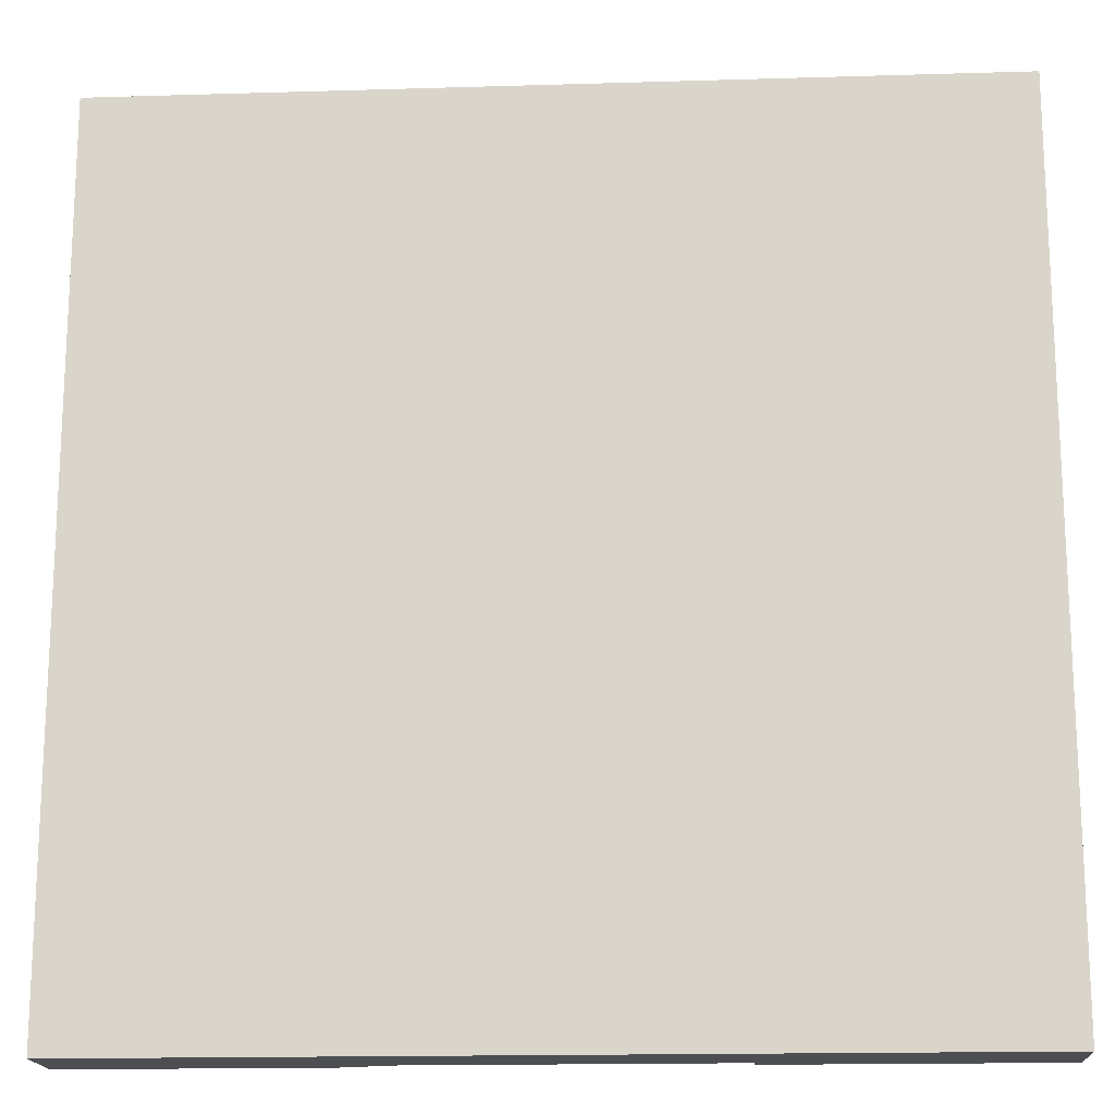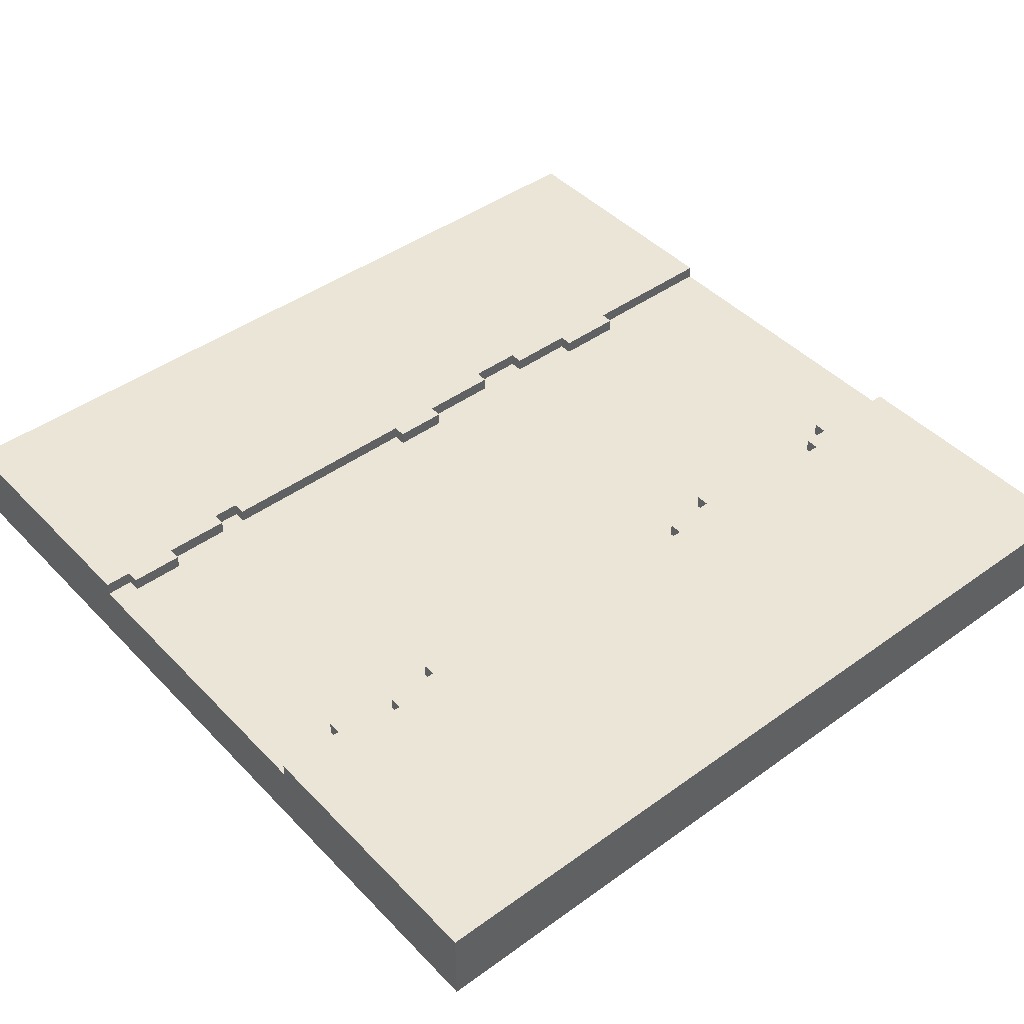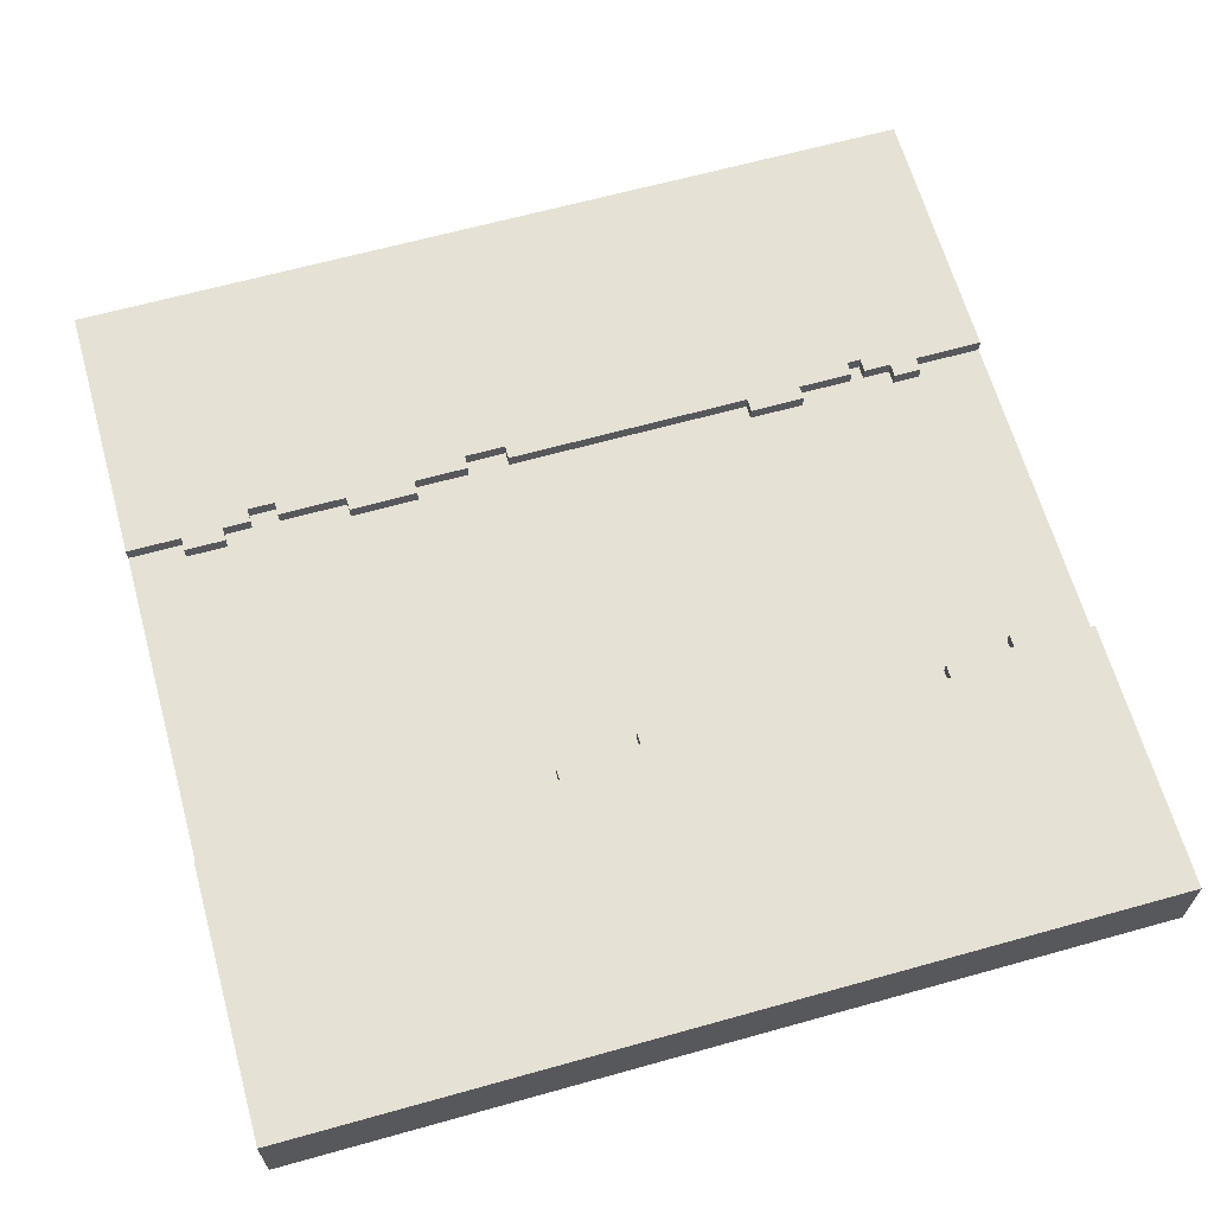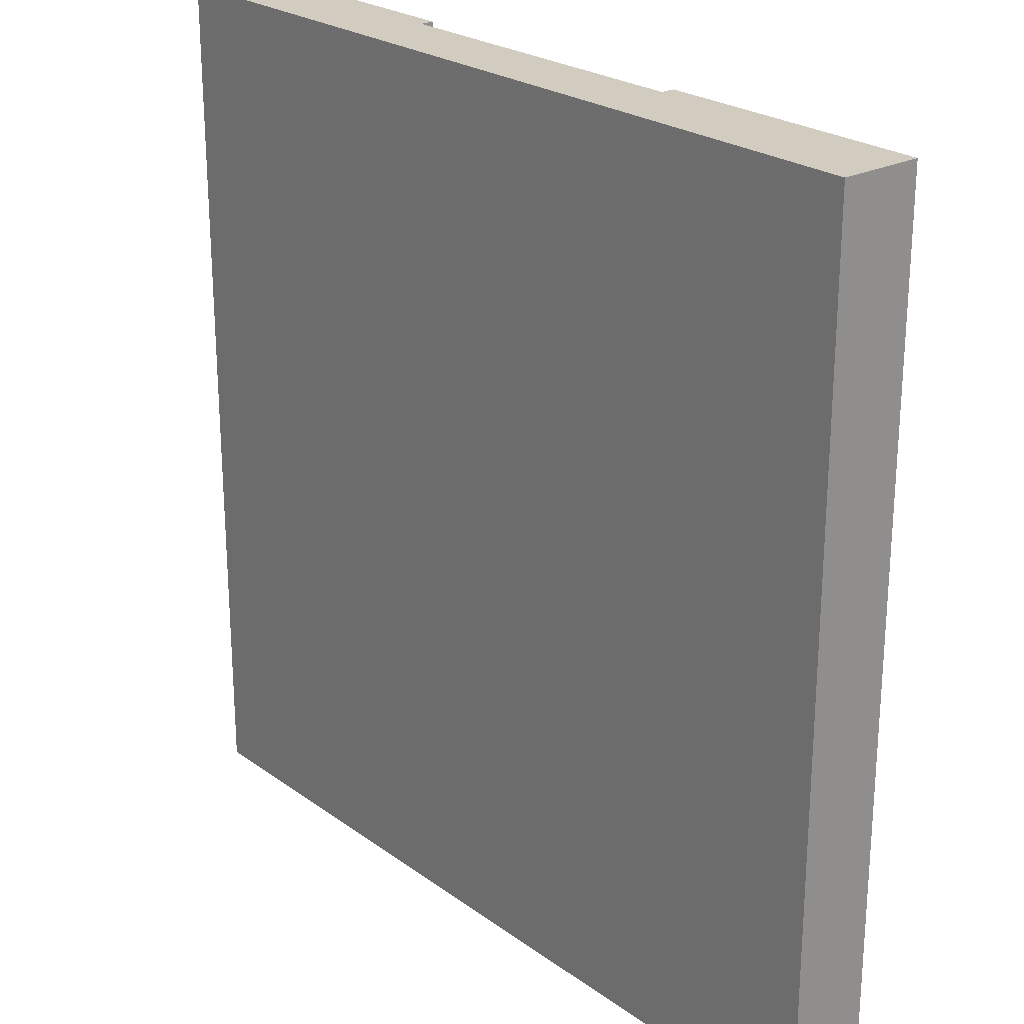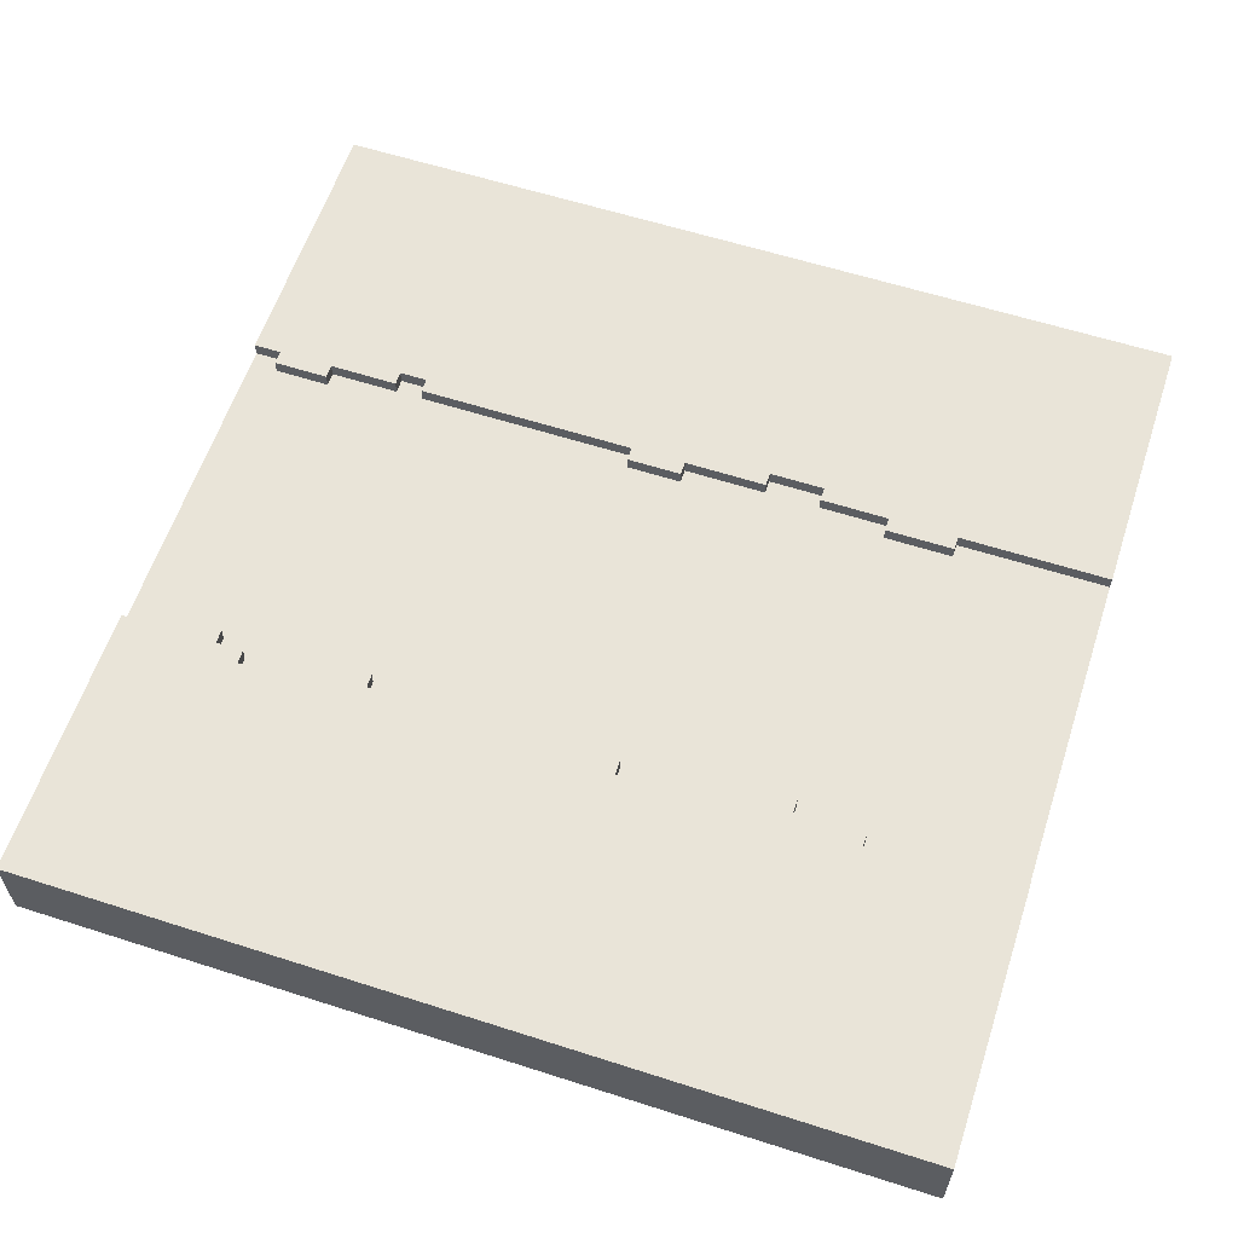
<metadata>
{"format":"obj","ext":"obj","renderer":"f3d","projection":"perspective","resolution":1024,"background":"white","views":[{"elev":-16.8,"azim":3.5,"up":"+Z"},{"elev":44.2,"azim":49.9,"up":"+Y"},{"elev":64.4,"azim":-105.7,"up":"+Y"},{"elev":24.1,"azim":49.8,"up":"+Z"},{"elev":60.1,"azim":108.2,"up":"+Y"}]}
</metadata>
<code>
o
v -3.2 0 3.2
v -3.2 0 -3.2
v -3.2 0.3 3.2
v -3.2 0.3 -3.2
v -3.2 0.6 3.2
v -3.2 0.6 -3.2
v 1.1 0.5 2.7
v 1.1 0.5 2.5
v 1.1 0.5 1.8
v 1.1 0.5 1.4
v 1.1 0.5 -1.1
v 1.1 0.5 -1.6
v 1.1 0.5 -2.5
v 1.1 0.5 -2.8
v 1.1 0.6 2.7
v 1.1 0.6 2.5
v 1.1 0.6 1.8
v 1.1 0.6 1.4
v 1.1 0.6 -1.1
v 1.1 0.6 -1.6
v 1.1 0.6 -2.5
v 1.1 0.6 -2.8
v 1.2 0.5 3.2
v 1.2 0.5 2.7
v 1.2 0.5 2.5
v 1.2 0.5 2.3
v 1.2 0.5 2.2
v 1.2 0.5 1.8
v 1.2 0.5 1.4
v 1.2 0.5 -0.4
v 1.2 0.5 -0.7
v 1.2 0.5 -1.1
v 1.2 0.5 -1.6
v 1.2 0.5 -2.1
v 1.2 0.5 -2.3
v 1.2 0.5 -2.5
v 1.2 0.5 -2.8
v 1.2 0.5 -3.2
v 1.2 0.6 3.2
v 1.2 0.6 2.7
v 1.2 0.6 2.5
v 1.2 0.6 2.3
v 1.2 0.6 2.2
v 1.2 0.6 1.8
v 1.2 0.6 1.4
v 1.2 0.6 -0.4
v 1.2 0.6 -0.7
v 1.2 0.6 -1.1
v 1.2 0.6 -1.6
v 1.2 0.6 -2.1
v 1.2 0.6 -2.3
v 1.2 0.6 -2.5
v 1.2 0.6 -2.8
v 1.2 0.6 -3.2
v 1.3 0.5 2.3
v 1.3 0.5 2.2
v 1.3 0.5 -0.4
v 1.3 0.5 -0.7
v 1.3 0.5 -2.1
v 1.3 0.5 -2.3
v 1.3 0.6 2.3
v 1.3 0.6 2.2
v 1.3 0.6 -0.4
v 1.3 0.6 -0.7
v 1.3 0.6 -2.1
v 1.3 0.6 -2.3
v -1.3 0.5 2.1
v -1.3 0.5 1.9
v -1.3 0.5 -0.7
v -1.3 0.5 -1.1
v -1.3 0.6 2.1
v -1.3 0.6 1.9
v -1.3 0.6 -0.7
v -1.3 0.6 -1.1
v -1.2 0.5 3.2
v -1.2 0.5 3
v -1.2 0.5 2.6
v -1.2 0.5 2.1
v -1.2 0.5 1.9
v -1.2 0.5 0.3
v -1.2 0.5 -0.1
v -1.2 0.5 -0.7
v -1.2 0.5 -1.1
v -1.2 0.5 -1.6
v -1.2 0.5 -2.1
v -1.2 0.5 -3.2
v -1.2 0.6 3.2
v -1.2 0.6 3
v -1.2 0.6 2.6
v -1.2 0.6 2.1
v -1.2 0.6 1.9
v -1.2 0.6 0.3
v -1.2 0.6 -0.1
v -1.2 0.6 -0.7
v -1.2 0.6 -1.1
v -1.2 0.6 -1.6
v -1.2 0.6 -2.1
v -1.2 0.6 -3.2
v -1.1 0.5 3
v -1.1 0.5 2.6
v -1.1 0.5 0.3
v -1.1 0.5 -0.1
v -1.1 0.5 -1.6
v -1.1 0.5 -2.1
v -1.1 0.6 3
v -1.1 0.6 2.6
v -1.1 0.6 0.3
v -1.1 0.6 -0.1
v -1.1 0.6 -1.6
v -1.1 0.6 -2.1
v 3.2 0 3.2
v 3.2 0 -3.2
v 3.2 0.3 3.2
v 3.2 0.3 -3.2
v 3.2 0.5 0.4
v 3.2 0.5 -0.4
v 3.2 0.6 3.2
v 3.2 0.6 0.4
v 3.2 0.6 -0.4
v 3.2 0.6 -3.2
v -3.2 0 3.2
v -3.2 0.3 3.2
v -3.2 0.6 3.2
v -1.4 0.4 3.2
v -1.4 0.6 3.2
v -1.2 0.5 3.2
v -1.2 0.6 3.2
v 1.2 0.5 3.2
v 1.2 0.6 3.2
v 1.4 0.4 3.2
v 1.4 0.6 3.2
v 3.2 0 3.2
v 3.2 0.3 3.2
v 3.2 0.6 3.2
v -1.2 0.5 3
v -1.2 0.6 3
v -1.1 0.5 3
v -1.1 0.6 3
v 1.1 0.5 2.7
v 1.1 0.6 2.7
v 1.2 0.5 2.7
v 1.2 0.6 2.7
v 1.2 0.5 2.2
v 1.2 0.6 2.2
v 1.3 0.5 2.2
v 1.3 0.6 2.2
v -1.3 0.5 1.9
v -1.3 0.6 1.9
v -1.2 0.5 1.9
v -1.2 0.6 1.9
v 1.1 0.5 1.8
v 1.1 0.6 1.8
v 1.2 0.5 1.8
v 1.2 0.6 1.8
v -1.2 0.5 0.3
v -1.2 0.6 0.3
v -1.1 0.5 0.3
v -1.1 0.6 0.3
v 1.2 0.5 -0.7
v 1.2 0.6 -0.7
v 1.3 0.5 -0.7
v 1.3 0.6 -0.7
v -1.3 0.5 -1.1
v -1.3 0.6 -1.1
v -1.2 0.5 -1.1
v -1.2 0.6 -1.1
v 1.1 0.5 -1.1
v 1.1 0.6 -1.1
v 1.2 0.5 -1.1
v 1.2 0.6 -1.1
v -1.2 0.5 -1.6
v -1.2 0.6 -1.6
v -1.1 0.5 -1.6
v -1.1 0.6 -1.6
v 1.2 0.5 -2.3
v 1.2 0.6 -2.3
v 1.3 0.5 -2.3
v 1.3 0.6 -2.3
v 1.1 0.5 -2.5
v 1.1 0.6 -2.5
v 1.2 0.5 -2.5
v 1.2 0.6 -2.5
v -1.2 0.5 2.6
v -1.2 0.6 2.6
v -1.1 0.5 2.6
v -1.1 0.6 2.6
v 1.1 0.5 2.5
v 1.1 0.6 2.5
v 1.2 0.5 2.5
v 1.2 0.6 2.5
v 1.2 0.5 2.3
v 1.2 0.6 2.3
v 1.3 0.5 2.3
v 1.3 0.6 2.3
v -1.3 0.5 2.1
v -1.3 0.6 2.1
v -1.2 0.5 2.1
v -1.2 0.6 2.1
v 1.1 0.5 1.4
v 1.1 0.6 1.4
v 1.2 0.5 1.4
v 1.2 0.6 1.4
v -1.2 0.5 -0.1
v -1.2 0.6 -0.1
v -1.1 0.5 -0.1
v -1.1 0.6 -0.1
v 1.2 0.5 -0.4
v 1.2 0.6 -0.4
v 1.3 0.5 -0.4
v 1.3 0.6 -0.4
v -1.3 0.5 -0.7
v -1.3 0.6 -0.7
v -1.2 0.5 -0.7
v -1.2 0.6 -0.7
v 1.1 0.5 -1.6
v 1.1 0.6 -1.6
v 1.2 0.5 -1.6
v 1.2 0.6 -1.6
v -1.2 0.5 -2.1
v -1.2 0.6 -2.1
v -1.1 0.5 -2.1
v -1.1 0.6 -2.1
v 1.2 0.5 -2.1
v 1.2 0.6 -2.1
v 1.3 0.5 -2.1
v 1.3 0.6 -2.1
v 1.1 0.5 -2.8
v 1.1 0.6 -2.8
v 1.2 0.5 -2.8
v 1.2 0.6 -2.8
v -3.2 0 -3.2
v -3.2 0.3 -3.2
v -3.2 0.6 -3.2
v -1.4 0.4 -3.2
v -1.4 0.6 -3.2
v -1.2 0.5 -3.2
v -1.2 0.6 -3.2
v 1.2 0.5 -3.2
v 1.2 0.6 -3.2
v 1.4 0.4 -3.2
v 1.4 0.6 -3.2
v 3.2 0 -3.2
v 3.2 0.3 -3.2
v 3.2 0.6 -3.2
v -3.2 0 3.2
v 3.2 0 3.2
v -3.2 0 -3.2
v 3.2 0 -3.2
v -1.2 0.5 3.2
v 1.2 0.5 3.2
v -1.2 0.5 3
v -1.1 0.5 3
v 1.1 0.5 2.7
v 1.2 0.5 2.7
v -1.2 0.5 2.6
v -1.1 0.5 2.6
v 1.1 0.5 2.5
v 1.2 0.5 2.5
v 1.2 0.5 2.3
v 1.3 0.5 2.3
v 1.2 0.5 2.2
v 1.3 0.5 2.2
v -1.3 0.5 2.1
v -1.2 0.5 2.1
v -1.3 0.5 1.9
v -1.2 0.5 1.9
v 1.1 0.5 1.8
v 1.2 0.5 1.8
v 1.1 0.5 1.4
v 1.2 0.5 1.4
v -1.2 0.5 0.3
v -1.1 0.5 0.3
v -1.2 0.5 -0.1
v -1.1 0.5 -0.1
v 1.2 0.5 -0.4
v 1.3 0.5 -0.4
v -1.3 0.5 -0.7
v -1.2 0.5 -0.7
v 1.2 0.5 -0.7
v 1.3 0.5 -0.7
v -1.3 0.5 -1.1
v -1.2 0.5 -1.1
v 1.1 0.5 -1.1
v 1.2 0.5 -1.1
v -1.2 0.5 -1.6
v -1.1 0.5 -1.6
v 1.1 0.5 -1.6
v 1.2 0.5 -1.6
v -1.2 0.5 -2.1
v -1.1 0.5 -2.1
v 1.2 0.5 -2.1
v 1.3 0.5 -2.1
v 1.2 0.5 -2.3
v 1.3 0.5 -2.3
v 1.1 0.5 -2.5
v 1.2 0.5 -2.5
v 1.1 0.5 -2.8
v 1.2 0.5 -2.8
v -1.2 0.5 -3.2
v 1.2 0.5 -3.2
v -3.2 0.6 3.2
v -1.4 0.6 3.2
v -1.2 0.6 3.2
v 1.2 0.6 3.2
v 1.4 0.6 3.2
v 3.2 0.6 3.2
v -1.2 0.6 3
v -1.1 0.6 3
v 1.1 0.6 2.7
v 1.2 0.6 2.7
v -1.2 0.6 2.6
v -1.1 0.6 2.6
v 1.1 0.6 2.5
v 1.2 0.6 2.5
v 1.2 0.6 2.3
v 1.3 0.6 2.3
v 1.2 0.6 2.2
v 1.3 0.6 2.2
v -1.3 0.6 2.1
v -1.2 0.6 2.1
v -1.3 0.6 1.9
v -1.2 0.6 1.9
v 1.1 0.6 1.8
v 1.2 0.6 1.8
v 1.1 0.6 1.4
v 1.2 0.6 1.4
v 3 0.6 0.4
v 3.2 0.6 0.4
v -1.2 0.6 0.3
v -1.1 0.6 0.3
v 1.4 0.6 0.3
v 1.8 0.6 0.3
v 2.8 0.6 0.3
v 3 0.6 0.3
v 1.8 0.6 0.2
v 2 0.6 0.2
v 2.5 0.6 0.2
v 2.8 0.6 0.2
v 1.3 0.6 0.1
v 1.4 0.6 0.1
v 2 0.6 0.1
v 2.5 0.6 0.1
v -1.2 0.6 -0.1
v -1.1 0.6 -0.1
v 1.2 0.6 -0.4
v 1.3 0.6 -0.4
v 1.4 0.6 -0.4
v 1.5 0.6 -0.4
v 2.8 0.6 -0.4
v 3.2 0.6 -0.4
v 1.5 0.6 -0.5
v 1.7 0.6 -0.5
v 2.6 0.6 -0.5
v 2.8 0.6 -0.5
v 1.7 0.6 -0.6
v 2.6 0.6 -0.6
v -1.3 0.6 -0.7
v -1.2 0.6 -0.7
v 1.2 0.6 -0.7
v 1.3 0.6 -0.7
v -1.3 0.6 -1.1
v -1.2 0.6 -1.1
v 1.1 0.6 -1.1
v 1.2 0.6 -1.1
v -1.2 0.6 -1.6
v -1.1 0.6 -1.6
v 1.1 0.6 -1.6
v 1.2 0.6 -1.6
v -1.2 0.6 -2.1
v -1.1 0.6 -2.1
v 1.2 0.6 -2.1
v 1.3 0.6 -2.1
v 1.2 0.6 -2.3
v 1.3 0.6 -2.3
v 1.1 0.6 -2.5
v 1.2 0.6 -2.5
v 1.1 0.6 -2.8
v 1.2 0.6 -2.8
v -3.2 0.6 -3.2
v -1.4 0.6 -3.2
v -1.2 0.6 -3.2
v 1.2 0.6 -3.2
v 1.4 0.6 -3.2
v 3.2 0.6 -3.2
f 3 2 1
f 4 2 3
f 5 4 3
f 6 4 5
f 15 8 7
f 16 8 15
f 17 10 9
f 18 10 17
f 19 12 11
f 20 12 19
f 21 14 13
f 22 14 21
f 39 24 23
f 40 24 39
f 41 26 25
f 42 26 41
f 43 28 27
f 44 28 43
f 45 30 29
f 46 30 45
f 47 32 31
f 48 32 47
f 49 34 33
f 50 34 49
f 51 36 35
f 52 36 51
f 53 38 37
f 54 38 53
f 61 56 55
f 62 56 61
f 63 58 57
f 64 58 63
f 65 60 59
f 66 60 65
f 67 68 71
f 71 68 72
f 69 70 73
f 73 70 74
f 75 76 87
f 87 76 88
f 77 78 89
f 89 78 90
f 79 80 91
f 91 80 92
f 81 82 93
f 93 82 94
f 83 84 95
f 95 84 96
f 85 86 97
f 97 86 98
f 99 100 105
f 105 100 106
f 101 102 107
f 107 102 108
f 103 104 109
f 109 104 110
f 111 112 113
f 113 112 114
f 113 114 115
f 115 114 116
f 113 115 117
f 115 116 118
f 117 115 118
f 116 114 119
f 118 116 119
f 119 114 120
f 124 123 122
f 125 123 124
f 126 125 124
f 127 125 126
f 128 126 124
f 130 124 122
f 130 129 128
f 130 128 124
f 131 129 130
f 132 122 121
f 133 130 122
f 133 122 132
f 133 131 130
f 134 131 133
f 137 136 135
f 138 136 137
f 141 140 139
f 142 140 141
f 145 144 143
f 146 144 145
f 149 148 147
f 150 148 149
f 153 152 151
f 154 152 153
f 157 156 155
f 158 156 157
f 161 160 159
f 162 160 161
f 165 164 163
f 166 164 165
f 169 168 167
f 170 168 169
f 173 172 171
f 174 172 173
f 177 176 175
f 178 176 177
f 181 180 179
f 182 180 181
f 183 184 185
f 185 184 186
f 187 188 189
f 189 188 190
f 191 192 193
f 193 192 194
f 195 196 197
f 197 196 198
f 199 200 201
f 201 200 202
f 203 204 205
f 205 204 206
f 207 208 209
f 209 208 210
f 211 212 213
f 213 212 214
f 215 216 217
f 217 216 218
f 219 220 221
f 221 220 222
f 223 224 225
f 225 224 226
f 227 228 229
f 229 228 230
f 232 233 234
f 234 233 235
f 234 235 236
f 236 235 237
f 234 236 238
f 232 234 240
f 238 239 240
f 234 238 240
f 240 239 241
f 231 232 242
f 232 240 243
f 242 232 243
f 240 241 243
f 243 241 244
f 247 246 245
f 248 246 247
f 249 250 251
f 251 250 252
f 252 250 253
f 253 250 254
f 252 253 256
f 256 253 257
f 255 256 257
f 257 258 259
f 257 259 261
f 259 260 261
f 261 260 262
f 255 257 264
f 257 261 264
f 263 264 265
f 264 261 266
f 265 264 266
f 266 261 267
f 267 261 268
f 266 267 269
f 266 269 271
f 269 270 271
f 271 270 272
f 272 270 274
f 274 270 275
f 273 274 275
f 273 275 278
f 275 276 278
f 278 276 279
f 279 276 280
f 277 278 281
f 278 279 281
f 281 279 282
f 282 279 283
f 283 279 284
f 282 283 285
f 285 283 286
f 286 283 287
f 287 288 290
f 286 287 290
f 290 288 291
f 290 291 293
f 291 292 293
f 289 290 293
f 293 292 294
f 289 293 295
f 295 293 296
f 289 295 297
f 289 297 299
f 297 298 299
f 299 298 300
f 302 303 307
f 304 305 310
f 307 308 311
f 302 307 311
f 311 308 312
f 309 310 313
f 310 305 314
f 313 310 314
f 314 305 315
f 315 305 316
f 316 305 318
f 302 311 319
f 319 311 320
f 302 319 321
f 317 318 324
f 323 324 325
f 324 318 326
f 325 324 326
f 305 306 327
f 327 306 328
f 321 322 329
f 326 318 331
f 318 305 331
f 305 327 331
f 331 327 332
f 332 327 333
f 327 328 334
f 333 327 334
f 332 333 335
f 331 332 335
f 335 333 336
f 336 333 337
f 333 334 338
f 337 333 338
f 326 331 339
f 331 335 340
f 339 331 340
f 335 336 340
f 336 337 341
f 340 336 341
f 337 338 342
f 341 337 342
f 329 330 343
f 321 329 343
f 343 330 344
f 326 339 345
f 341 342 346
f 345 339 346
f 339 340 346
f 340 341 346
f 346 342 347
f 347 342 348
f 342 338 349
f 348 342 349
f 338 334 349
f 334 328 350
f 349 334 350
f 347 348 351
f 348 349 351
f 351 349 352
f 352 349 353
f 349 350 354
f 353 349 354
f 352 353 355
f 351 352 355
f 353 354 356
f 355 353 356
f 302 321 357
f 321 343 357
f 357 343 358
f 346 347 360
f 302 357 361
f 359 360 364
f 361 362 365
f 363 364 367
f 364 360 368
f 367 364 368
f 365 366 369
f 361 365 369
f 369 366 370
f 368 360 371
f 360 347 372
f 371 360 372
f 372 347 374
f 373 374 376
f 375 376 377
f 376 374 378
f 377 376 378
f 301 302 379
f 361 369 380
f 379 302 380
f 302 361 380
f 380 369 381
f 378 374 382
f 355 356 383
f 382 374 383
f 347 351 383
f 351 355 383
f 374 347 383
f 356 354 384
f 383 356 384
f 354 350 384

</code>
